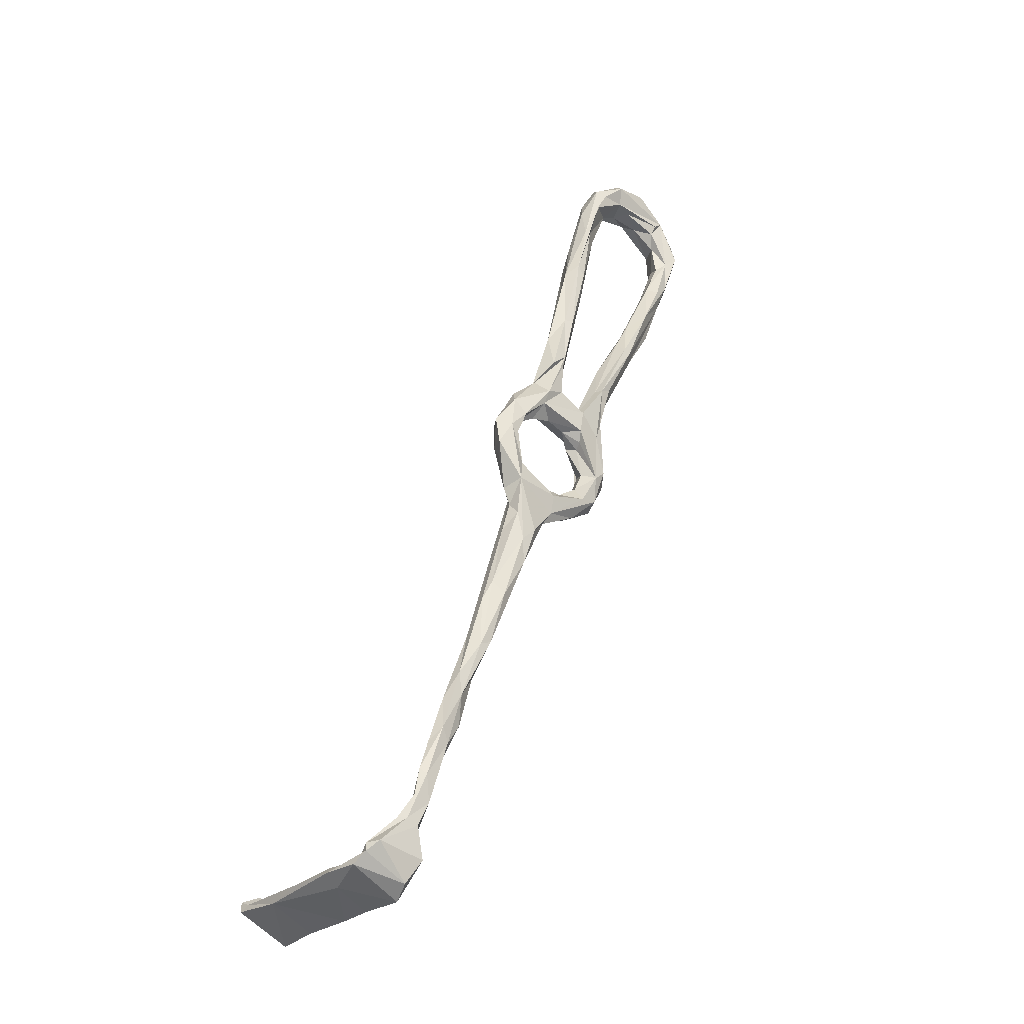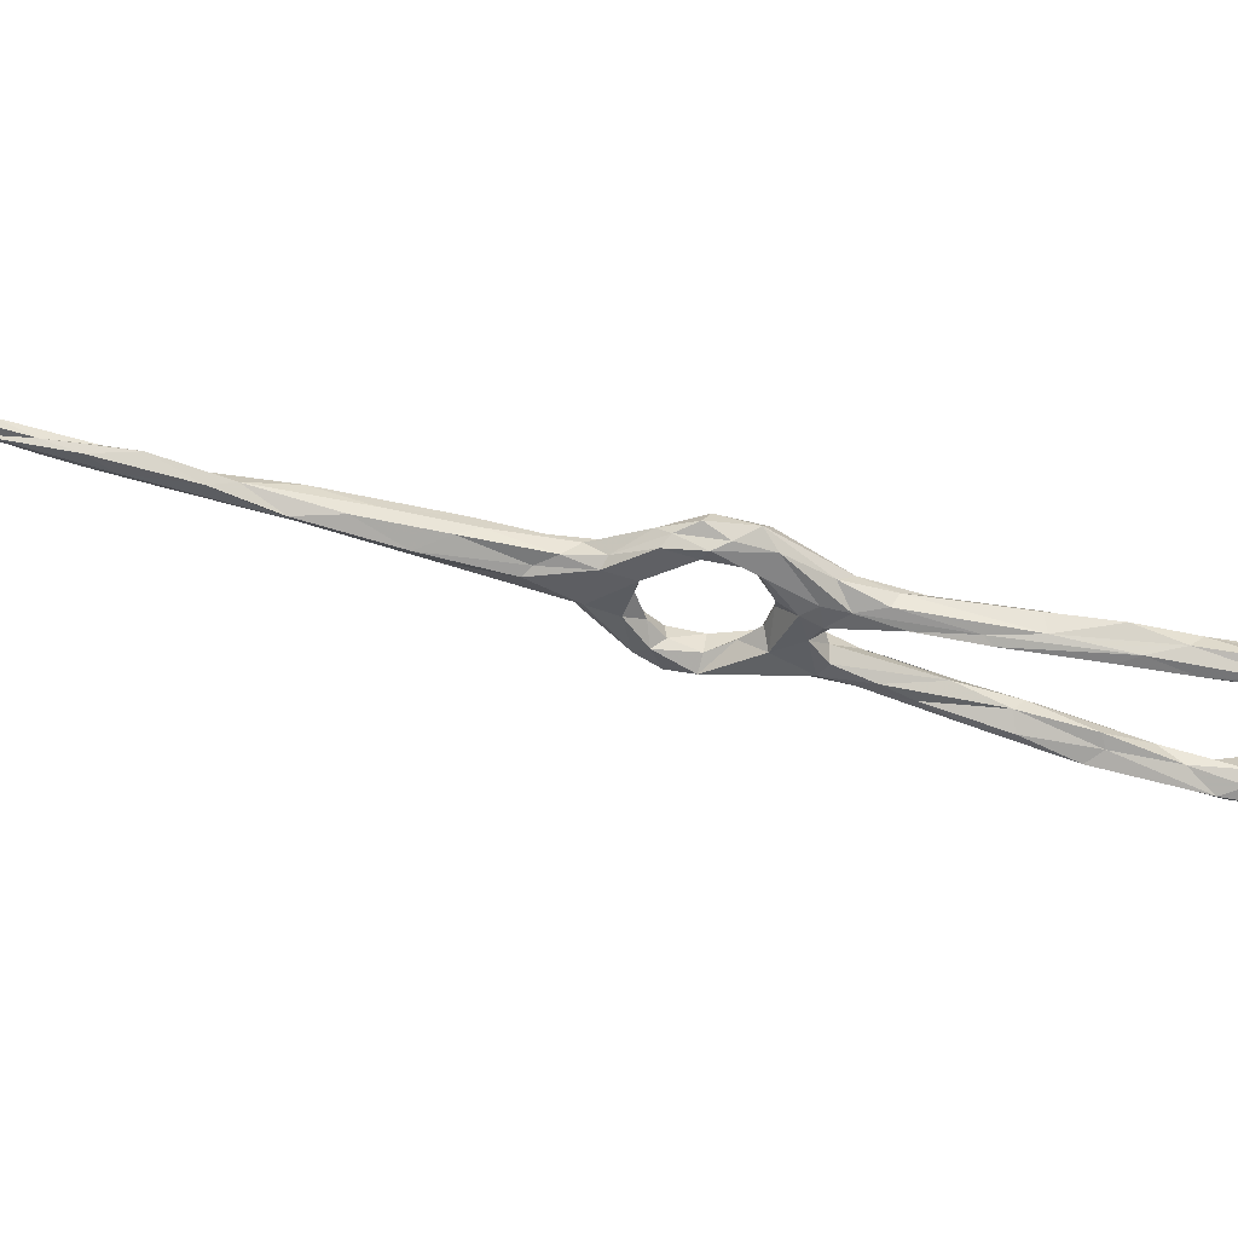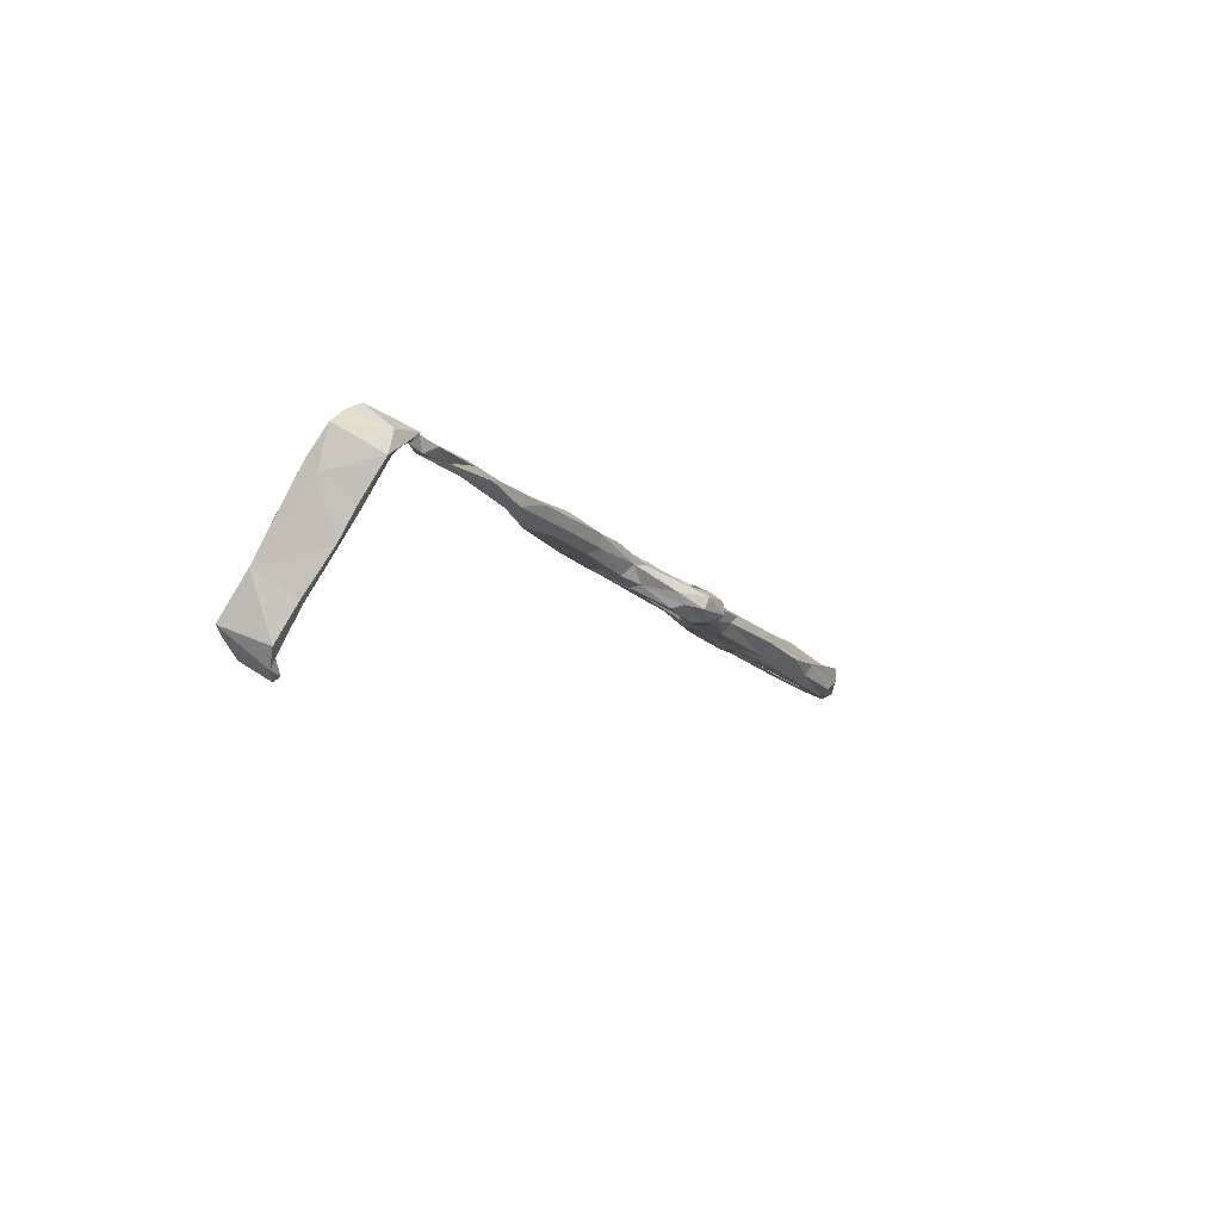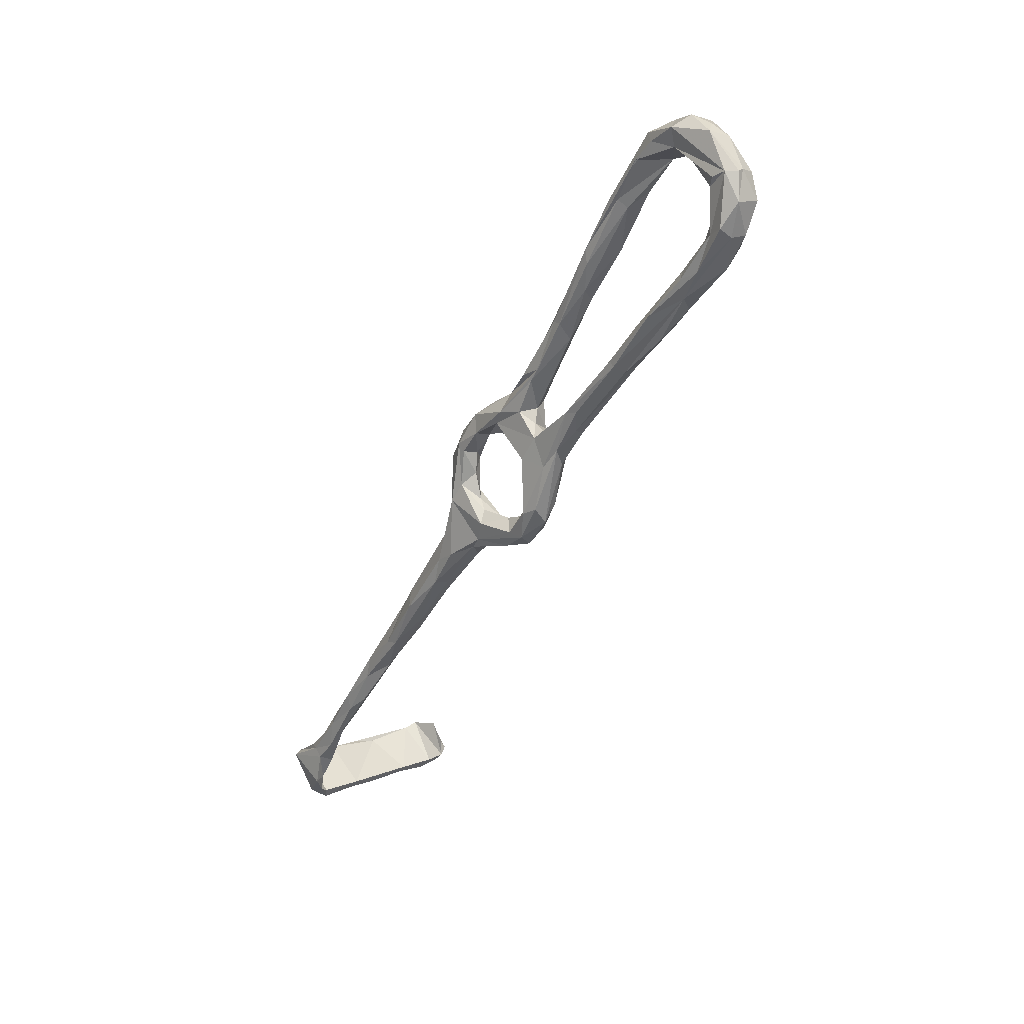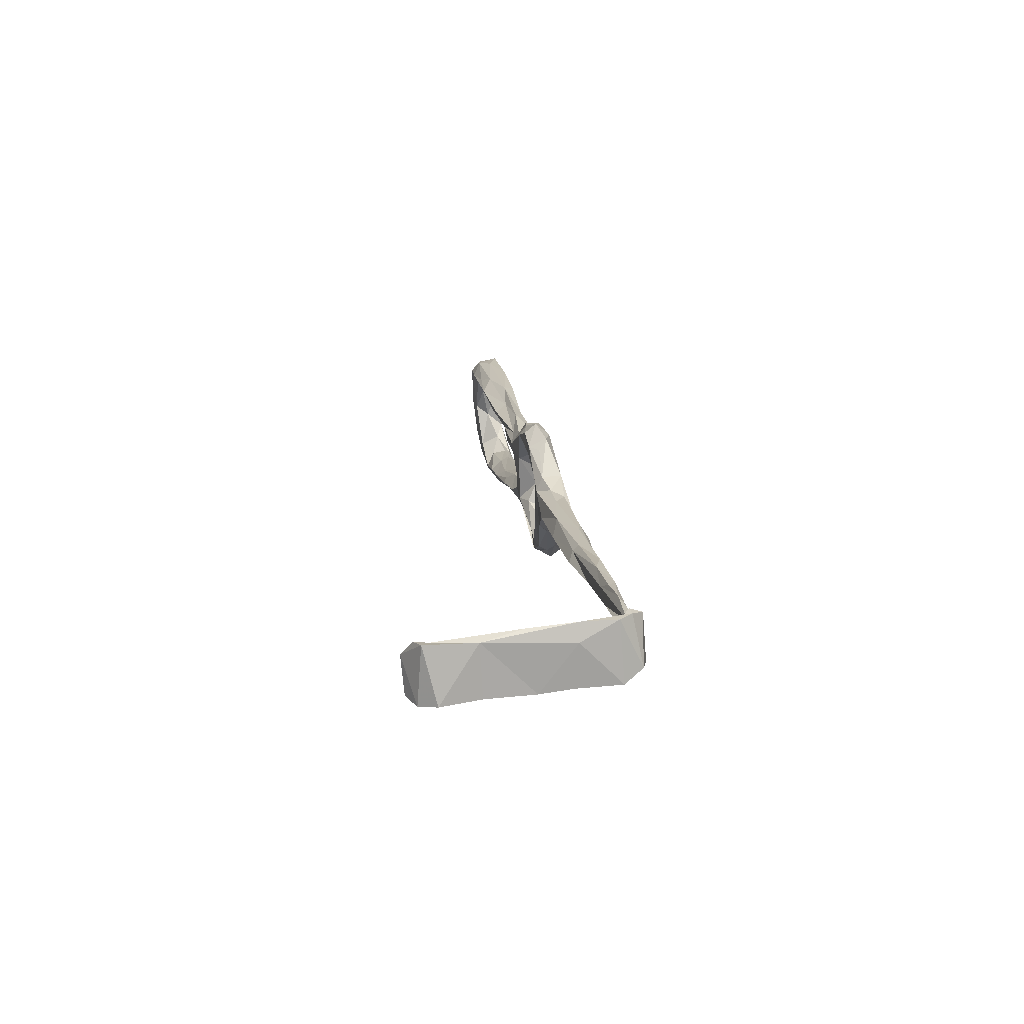
<metadata>
{"format":"obj","ext":"obj","renderer":"f3d","projection":"perspective","resolution":1024,"background":"white","views":[{"elev":-17.9,"azim":-46.6,"up":"+Y"},{"elev":-30.9,"azim":45.9,"up":"+Z"},{"elev":-78.9,"azim":-32.4,"up":"+Y"},{"elev":26.5,"azim":45.4,"up":"+Y"},{"elev":-45.3,"azim":-92.5,"up":"+Y"}]}
</metadata>
<code>
v 71.19 -43.24 -348.7
v 71.83 -43.37 -346.2
v 71.8 -36.62 -347.6
v 61.99 -40.43 -347.5
v 70.74 -34.98 -349.2
v 70.71 -47.29 -348.5
v 68.26 -48.04 -347.2
v 69.51 -35.29 -348.1
v 73.75 -37.47 -349.8
v 72.64 -34.45 -350.7
v 60.8 -40.81 -350.1
v 61.1 -43.63 -352.1
v 69.99 -48.93 -350.5
v 60.78 -44.72 -360.6
v 60.31 -42.42 -349.6
v 59.23 -45.69 -358.8
v 59.37 -44.8 -351.9
v 114.2 65.93 -362.1
v 123.1 73.01 -364.4
v 123.8 70.13 -360.4
v 116.6 68.54 -365
v 114 64.7 -365.1
v 124.6 73.76 -366.3
v 122.4 66.89 -360.7
v 116.1 62.52 -360.4
v 116.5 61.29 -364.2
v 111.1 58.69 -360
v 109.1 60.08 -363.2
v 136.6 94.12 -371.2
v 128.5 78.07 -367.4
v 136.5 97.21 -369
v 134.1 86.26 -369.4
v 132.8 79.82 -368.6
v 138.3 89.17 -366.6
v 130.2 72.61 -367.2
v 130.9 71.85 -364.6
v 130.9 78.76 -362.6
v 132.4 81.75 -363.1
v 128.2 79.16 -362.9
v 137 92.74 -364.7
v 141.9 98.24 -369.1
v 71.52 -55.66 -386.7
v 71.21 -54.99 -384.8
v 69.98 -56.98 -383
v 73.38 -53.45 -387.2
v 60.95 -50.74 -386.3
v 66.64 -47.94 -390
v 62.48 -48.62 -387.8
v 68.24 -46.94 -389.3
v 61.83 -49.32 -384.9
v 177.5 133 -370.7
v 175.8 133 -368.6
v 179.6 127.9 -368.5
v 170.3 139.4 -370.3
v 177.2 133 -372.3
v 61.23 -48.6 -373.8
v 60 -46.99 -368.4
v 60.77 -49.93 -376.3
v 70.51 -53.69 -376.2
v 70.37 -50.7 -360.2
v 70.04 -53.33 -365.7
v 69.61 -52.16 -359.3
v 69.49 -50.99 -350.5
v 142.8 75.64 -360.9
v 134.7 67.56 -359.8
v 145.6 76.53 -361.1
v 135.6 68.92 -361.7
v 138.3 62.25 -359
v 132.2 69.29 -362.7
v 137.1 68.43 -364.8
v 131.6 66.74 -366.4
v 142.5 75.78 -362.8
v 135.1 66.02 -366.3
v 139.8 66.87 -365.5
v 143.6 74.06 -367
v 147.1 83.07 -366.1
v 150.8 83.74 -368.6
v 152.1 87.05 -368.3
v 154.7 89.01 -362.2
v 153.4 89.92 -362.5
v 153.3 91.67 -365.3
v 144.5 71.62 -362.3
v 156.5 87.81 -363.7
v 69.81 -55 -375.3
v 157.2 97.15 -365.4
v 162.4 101.5 -363.3
v 156.7 88.32 -367.1
v 150.5 119.7 -369.9
v 148.2 110.1 -370.9
v 148.6 121.2 -369
v 143 106.9 -366.4
v 147.2 112.1 -372.6
v 144.1 110.6 -374.3
v 148.4 120 -374.9
v 144.8 116.2 -372.8
v 141.9 109.6 -367
v 146.6 120.8 -368.7
v 149.7 128.1 -372.6
v 139.4 106.9 -369.2
v 167.7 111.5 -367.1
v 169.2 110.8 -364.8
v 172.8 112.9 -365.4
v 169.7 106.7 -365.5
v 169.2 103.8 -367.9
v 177.1 113.9 -369.4
v 177.7 117.6 -372.1
v 167.6 109.7 -368.9
v 172.5 118.8 -367.8
v 174.8 120.7 -366.4
v 174 119.4 -370.7
v 168 106.7 -371.3
v 175 115.6 -372.2
v 173.3 125.4 -369.7
v 177.8 122.8 -365.7
v 178.9 120.8 -367.8
v 121.1 63.38 -363.2
v 114.5 62.07 -366.6
v 128.9 71.45 -361.1
v 127.3 72.92 -367.8
v 125.2 65.49 -366.1
v 158.3 95.97 -368.2
v 154.1 128.4 -376.7
v 153 132.1 -375.4
v 153.2 122.8 -373.3
v 157.9 130.9 -375.6
v 158.1 135 -377.3
v 152.5 130 -369.5
v 155.9 134.3 -370
v 154 135.4 -371.3
v 157.5 137.9 -375.4
v 158.8 130.6 -373.3
v 161.8 134.3 -370.3
v 140.7 99.96 -372.1
v 142.1 100.8 -366.8
v 141 66.57 -360.1
v 132.3 62.29 -358.5
v 125.9 63.9 -362.6
v 129.7 62.09 -362
v 133 59.83 -359.6
v 130.4 86.64 -366.7
v 144 70.17 -364.9
v 140.7 62.83 -362.1
v 61.88 -48.3 -358.9
v 137.5 62.89 -365.1
v 134.4 61.84 -365.7
v 150.5 81.76 -367.3
v 134.9 92.55 -365.3
v 169.4 135.6 -376.6
v 165.9 139.1 -376.4
v 168.5 132.2 -375.6
v 171.9 137.6 -374.4
v 163.5 140.6 -372.9
v 168.4 139.7 -373.2
v 161.5 138.4 -369.5
v 164.4 96.71 -365.1
v 177 131.7 -375.2
v 72.79 -52.16 -389
v 72.21 -50.27 -388.1
v 67.56 -35.39 -348.9
v 72.05 -30.38 -348.9
v 75.34 -31.77 -348.3
v 78.01 -26.78 -350.5
v 179.8 120.8 -370.9
v 179.9 126.9 -373.9
v 175.9 125 -373.7
v 164.6 98.87 -369.6
v 161.2 97.29 -370.2
v 170 130.7 -372.5
v 172.3 129.2 -368.8
v 165.2 133 -370.8
v 163.6 132.5 -374.1
v 173.2 131.4 -368.2
v 122.3 43 -362.8
v 119.7 37.96 -362
v 128.8 40.42 -361.5
v 114.4 47.38 -363.2
v 112.7 41.64 -363
v 119.8 45.6 -359.2
v 121.4 38.06 -360.3
v 130.7 41.07 -359.6
v 126.6 45.7 -360.1
v 131.7 45.32 -362.5
v 128.3 40.16 -358.1
v 118 36.31 -357.5
v 120.2 39.15 -356.9
v 130.5 44.82 -356.5
v 121.2 43.43 -356.9
v 110.2 53.45 -364.7
v 116.8 33.27 -360.2
v 112.9 31.76 -360.9
v 81.81 -18.93 -349.8
v 85.9 -14.91 -350.9
v 80.69 -15.68 -350.1
v 87.21 -3.275 -352.2
v 83.68 -9.012 -353.2
v 81.16 -21.56 -352
v 81.48 -16.19 -352.9
v 78.1 -18.97 -351.6
v 86.96 -8.128 -351.2
v 89.73 -7.178 -354.6
v 75.47 -25.97 -349
v 132.7 59.06 -363.7
v 133.6 58.42 -361
v 133.4 51.96 -359.6
v 134.9 50.92 -356.3
v 135.6 52.37 -362.9
v 138.1 52.9 -356.8
v 131 47.93 -359.4
v 134.3 45.01 -356.4
v 110.9 58.84 -365.6
v 101.1 16.02 -352.8
v 99.64 19 -354.9
v 96.82 14.48 -355.3
v 108.6 24.71 -354.2
v 102.6 12.55 -355.2
v 93.59 3.832 -352.4
v 102.4 22.93 -359.3
v 92.84 5.845 -355.7
v 94.18 5.525 -356.9
v 103.3 18.09 -360.2
v 100.5 9.112 -356.9
v 106.8 32.61 -359.1
v 108.3 21.37 -358.3
v 110.9 31.49 -362
v 96.43 4.655 -352.3
v 95.04 2.846 -357.6
v 92.38 -3.608 -353.7
v 117.4 46.91 -360.7
v 112.8 54.43 -364.8
v 110.3 43.72 -361.8
v 109.2 51.4 -362.4
v 107.9 54.04 -361
v 114.6 52.04 -361.8
v 139.3 53 -361.5
v 139.4 49.76 -358.6
v 113 49.56 -358.8
v 111.3 45.47 -357.5
v 114 56.56 -362.7
v 134.1 44.85 -362.4
v 134.6 42.89 -358.6
v 136.6 46.68 -361.1
v 109.2 30.59 -355.1
v 113 33.25 -355.1
v 109.6 37.03 -357
v 110.1 39.41 -360
v 110.2 24.73 -356.6
v 74.62 -24.85 -350.3
v 112.8 57.3 -359.8
f 2 3 4
f 1 3 2
f 2 6 1
f 7 6 2
f 4 3 8
f 3 1 9
f 10 1 5
f 1 6 11
f 6 12 11
f 6 13 12
f 12 14 16
f 15 12 16
f 22 21 23
f 19 21 18
f 20 19 18
f 20 25 24
f 22 18 21
f 29 30 31
f 30 29 32
f 33 34 35
f 36 35 34
f 36 34 37
f 37 40 38
f 34 33 41
f 43 42 45
f 44 46 42
f 42 46 47
f 48 47 46
f 49 47 48
f 48 45 49
f 43 45 48
f 50 43 48
f 52 53 51
f 51 54 52
f 56 60 59
f 13 60 14
f 63 62 60
f 14 60 56
f 67 69 65
f 67 70 71
f 65 64 72
f 67 72 70
f 73 71 70
f 65 72 67
f 72 76 70
f 76 75 70
f 76 78 75
f 66 79 64
f 72 64 80
f 80 64 79
f 72 81 76
f 80 81 72
f 83 66 82
f 66 83 79
f 59 43 50
f 48 46 50
f 61 84 59
f 43 59 84
f 61 59 60
f 50 57 56
f 86 80 79
f 85 80 86
f 91 88 90
f 95 94 93
f 95 99 98
f 97 98 99
f 96 91 90
f 105 103 104
f 105 104 106
f 86 101 100
f 110 107 108
f 107 100 108
f 110 111 107
f 111 110 112
f 109 113 108
f 52 109 114
f 116 26 117
f 19 38 39
f 19 20 38
f 38 20 37
f 118 37 20
f 30 119 23
f 35 71 119
f 117 120 116
f 22 23 119
f 81 121 76
f 127 128 97
f 97 96 127
f 127 96 90
f 97 129 98
f 128 129 97
f 129 123 98
f 123 129 130
f 127 131 132
f 132 128 127
f 99 95 31
f 95 93 31
f 133 93 92
f 41 92 89
f 66 64 135
f 118 65 69
f 118 24 65
f 24 136 65
f 71 69 67
f 69 71 36
f 137 136 24
f 136 138 139
f 136 137 138
f 140 31 30
f 142 82 135
f 61 60 62
f 63 143 62
f 133 29 93
f 29 31 93
f 61 58 84
f 142 74 141
f 73 74 144
f 75 74 73
f 73 70 75
f 4 7 2
f 4 15 7
f 39 38 147
f 147 38 40
f 33 32 41
f 84 44 43
f 44 84 58
f 149 148 126
f 126 150 125
f 126 148 150
f 149 130 152
f 152 153 149
f 52 54 154
f 54 153 152
f 54 152 154
f 151 148 149
f 153 151 149
f 55 151 54
f 51 55 54
f 55 156 151
f 155 83 87
f 43 44 42
f 42 157 45
f 45 157 158
f 8 160 159
f 160 5 159
f 161 3 9
f 161 8 3
f 162 161 9
f 164 106 112
f 112 165 164
f 165 112 110
f 113 165 110
f 115 163 53
f 106 164 163
f 110 108 113
f 56 59 50
f 8 159 11
f 11 159 5
f 5 1 11
f 11 12 15
f 15 16 17
f 7 17 63
f 7 63 6
f 6 63 13
f 16 14 57
f 14 12 13
f 23 19 39
f 33 35 119
f 35 36 71
f 49 45 158
f 109 100 101
f 109 101 102
f 103 115 102
f 103 105 115
f 109 102 114
f 102 115 114
f 106 111 112
f 158 157 47
f 158 47 49
f 42 47 157
f 122 93 94
f 122 92 93
f 95 123 94
f 98 123 95
f 24 26 116
f 24 116 137
f 119 71 120
f 140 30 23
f 147 140 39
f 92 41 133
f 57 50 58
f 58 50 46
f 58 46 44
f 83 155 103
f 86 79 103
f 83 103 79
f 87 104 155
f 104 87 166
f 164 53 163
f 114 115 53
f 156 55 164
f 168 150 165
f 113 168 165
f 168 170 171
f 169 170 168
f 8 11 4
f 15 17 7
f 147 99 140
f 96 147 40
f 31 140 99
f 96 99 147
f 96 97 99
f 96 40 91
f 37 34 40
f 176 173 177
f 173 175 174
f 174 175 179
f 173 182 175
f 179 180 183
f 183 185 184
f 184 179 183
f 190 174 189
f 179 184 189
f 189 174 179
f 122 124 92
f 162 196 192
f 193 191 199
f 193 199 194
f 192 199 191
f 198 195 197
f 192 191 162
f 196 10 5
f 196 5 197
f 24 118 20
f 69 36 118
f 118 36 37
f 4 11 15
f 89 124 88
f 85 100 81
f 102 86 103
f 86 102 101
f 155 104 103
f 120 137 116
f 137 120 138
f 71 145 120
f 138 120 145
f 73 145 71
f 73 144 145
f 202 204 203
f 139 203 205
f 205 203 204
f 139 205 136
f 136 205 68
f 204 208 205
f 186 205 208
f 204 206 208
f 117 210 22
f 22 119 117
f 164 55 53
f 53 55 51
f 212 216 211
f 213 217 218
f 217 219 218
f 220 219 217
f 217 224 220
f 202 138 145
f 139 138 203
f 94 123 122
f 154 132 52
f 214 211 225
f 212 213 216
f 226 220 221
f 219 220 226
f 227 221 215
f 173 178 181
f 181 182 173
f 181 178 187
f 178 173 228
f 176 177 188
f 188 229 176
f 230 188 177
f 231 188 230
f 232 231 230
f 210 229 188
f 228 176 233
f 173 176 228
f 134 34 41
f 40 34 134
f 29 133 32
f 89 92 124
f 199 225 216
f 199 227 225
f 219 195 218
f 194 213 218
f 215 225 227
f 28 22 210
f 22 28 18
f 123 126 122
f 130 126 123
f 221 227 226
f 226 227 200
f 204 202 206
f 202 145 206
f 234 74 142
f 235 142 135
f 144 74 234
f 235 234 142
f 207 235 135
f 68 64 65
f 64 68 135
f 136 68 65
f 135 68 207
f 131 90 88
f 131 127 90
f 88 124 131
f 125 124 122
f 124 125 131
f 125 122 126
f 171 125 150
f 131 125 171
f 169 172 170
f 169 168 113
f 119 120 117
f 192 227 199
f 194 199 216
f 194 218 195
f 40 134 91
f 82 142 141
f 74 75 146
f 77 146 75
f 146 141 74
f 82 141 87
f 77 75 78
f 81 100 121
f 195 219 197
f 219 226 200
f 200 197 219
f 143 17 16
f 57 14 56
f 16 58 143
f 143 58 61
f 16 57 58
f 111 166 167
f 85 86 100
f 167 121 107
f 186 181 187
f 185 186 187
f 236 178 228
f 187 178 236
f 236 228 233
f 233 176 229
f 214 225 215
f 80 85 81
f 78 121 167
f 82 87 83
f 239 180 175
f 180 239 241
f 208 182 181
f 186 208 181
f 111 167 107
f 216 225 211
f 106 166 111
f 104 166 106
f 244 245 222
f 222 245 177
f 184 214 246
f 189 184 246
f 242 212 211
f 215 223 246
f 214 215 246
f 215 221 223
f 240 180 241
f 239 175 182
f 154 128 132
f 131 171 132
f 194 216 213
f 148 151 156
f 156 164 148
f 182 208 206
f 239 182 206
f 239 234 241
f 240 241 235
f 209 235 207
f 235 241 234
f 206 144 239
f 234 239 144
f 209 240 235
f 205 186 209
f 185 183 209
f 186 185 209
f 240 183 180
f 100 107 121
f 132 171 170
f 171 150 168
f 134 41 89
f 88 134 89
f 134 88 91
f 32 119 30
f 32 33 119
f 149 126 130
f 193 198 247
f 196 162 10
f 161 162 191
f 166 146 77
f 78 167 77
f 77 167 166
f 76 121 78
f 161 201 8
f 201 247 160
f 5 160 247
f 201 193 247
f 247 198 197
f 146 166 87
f 128 154 129
f 154 130 129
f 130 154 152
f 82 66 135
f 185 243 184
f 214 184 243
f 109 108 100
f 232 28 188
f 188 231 232
f 232 230 237
f 244 237 245
f 237 230 245
f 245 230 177
f 173 174 177
f 174 190 224
f 224 217 177
f 189 223 190
f 246 223 189
f 24 25 26
f 10 9 1
f 243 185 237
f 187 237 185
f 236 237 187
f 237 242 243
f 237 236 27
f 236 248 27
f 236 233 248
f 232 237 27
f 27 28 232
f 238 233 229
f 238 248 233
f 28 210 188
f 41 32 133
f 244 222 212
f 212 242 244
f 220 224 190
f 190 223 220
f 192 196 200
f 229 26 238
f 238 26 25
f 26 229 117
f 222 177 217
f 25 20 18
f 18 27 25
f 25 248 238
f 25 27 248
f 117 229 210
f 163 105 106
f 203 138 202
f 21 19 23
f 179 175 180
f 63 60 13
f 113 109 169
f 169 109 52
f 53 52 114
f 52 172 169
f 52 132 172
f 54 151 153
f 39 140 23
f 17 143 63
f 146 87 141
f 143 61 62
f 193 194 195
f 192 200 227
f 200 196 197
f 105 163 115
f 201 161 191
f 177 174 224
f 222 217 213
f 212 222 213
f 132 170 172
f 68 205 207
f 205 209 207
f 223 221 220
f 164 165 148
f 165 150 148
f 145 144 206
f 193 201 191
f 243 242 214
f 242 211 214
f 183 240 209
f 193 195 198
f 162 9 10
f 237 244 242
f 8 201 160
f 5 247 197
f 27 18 28

</code>
